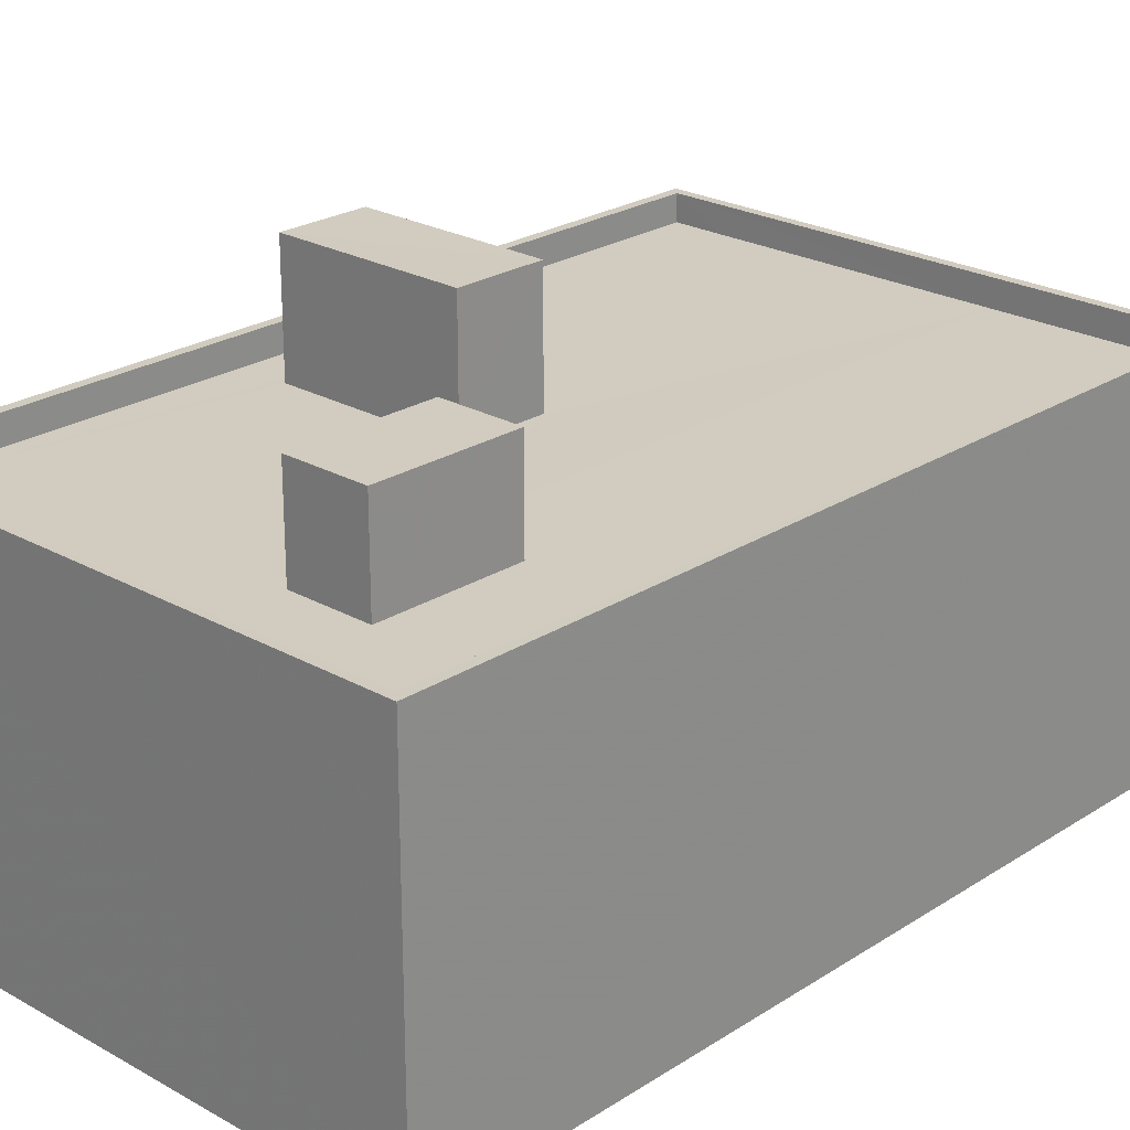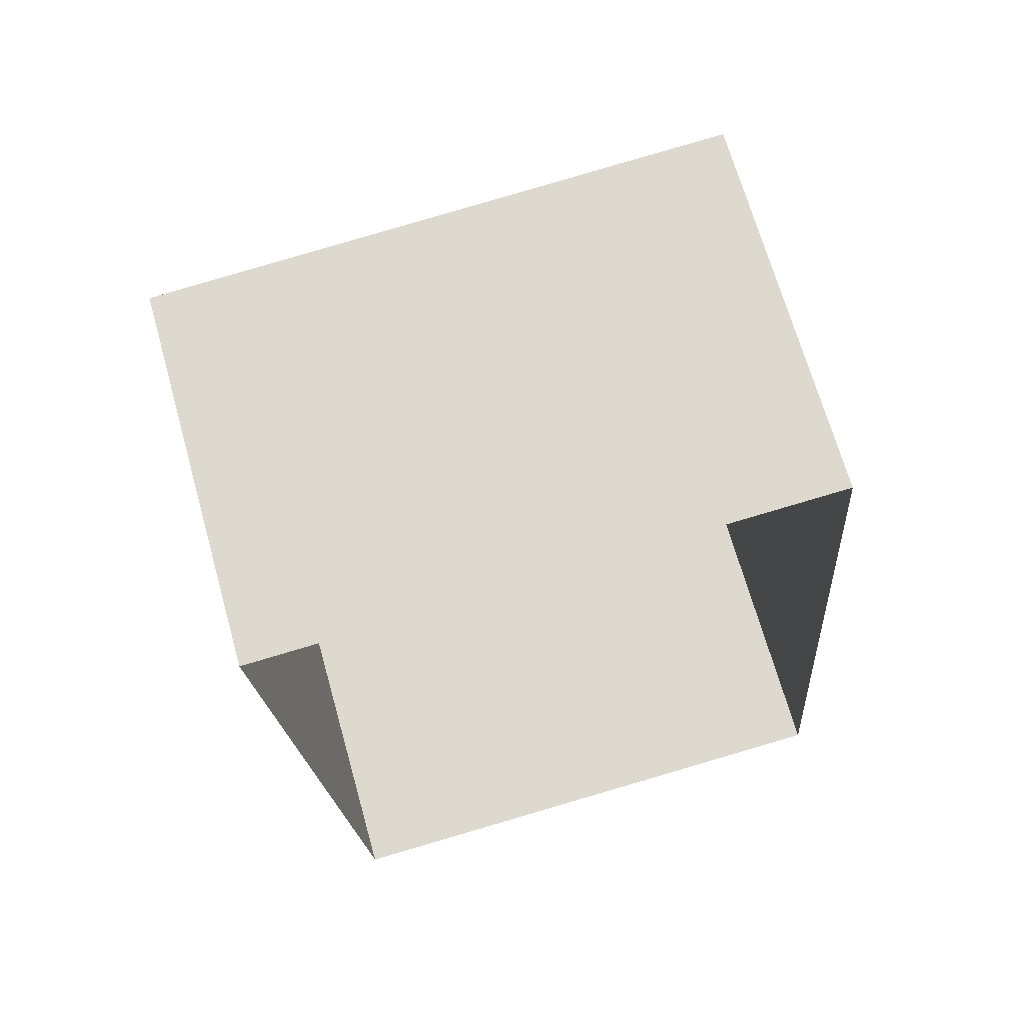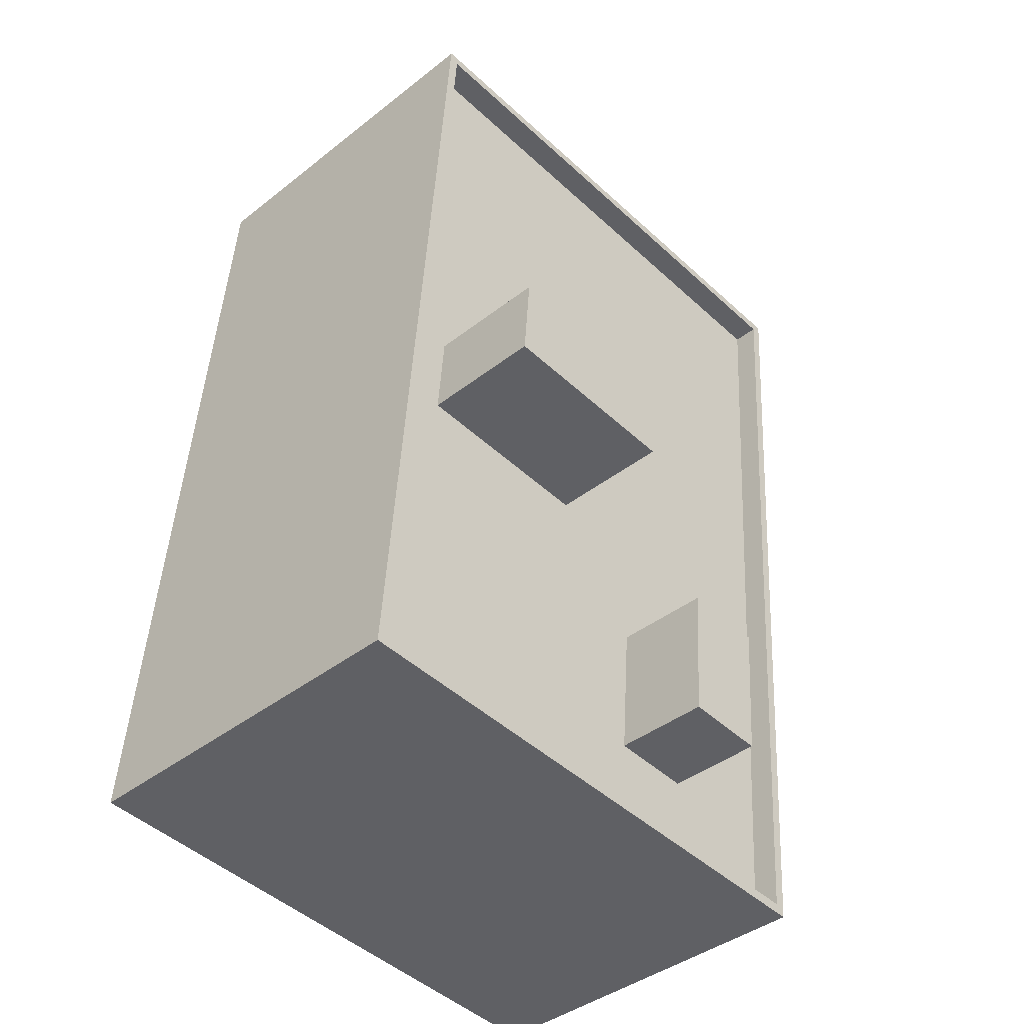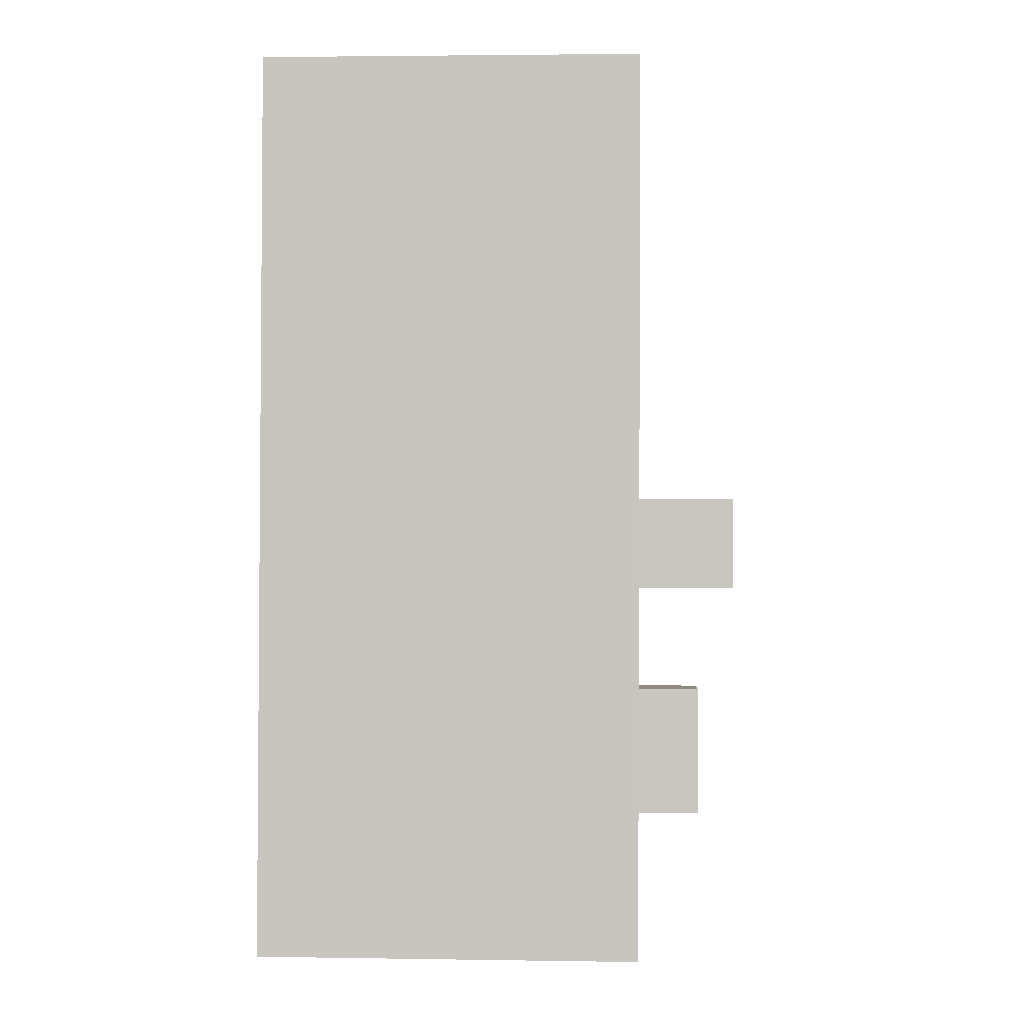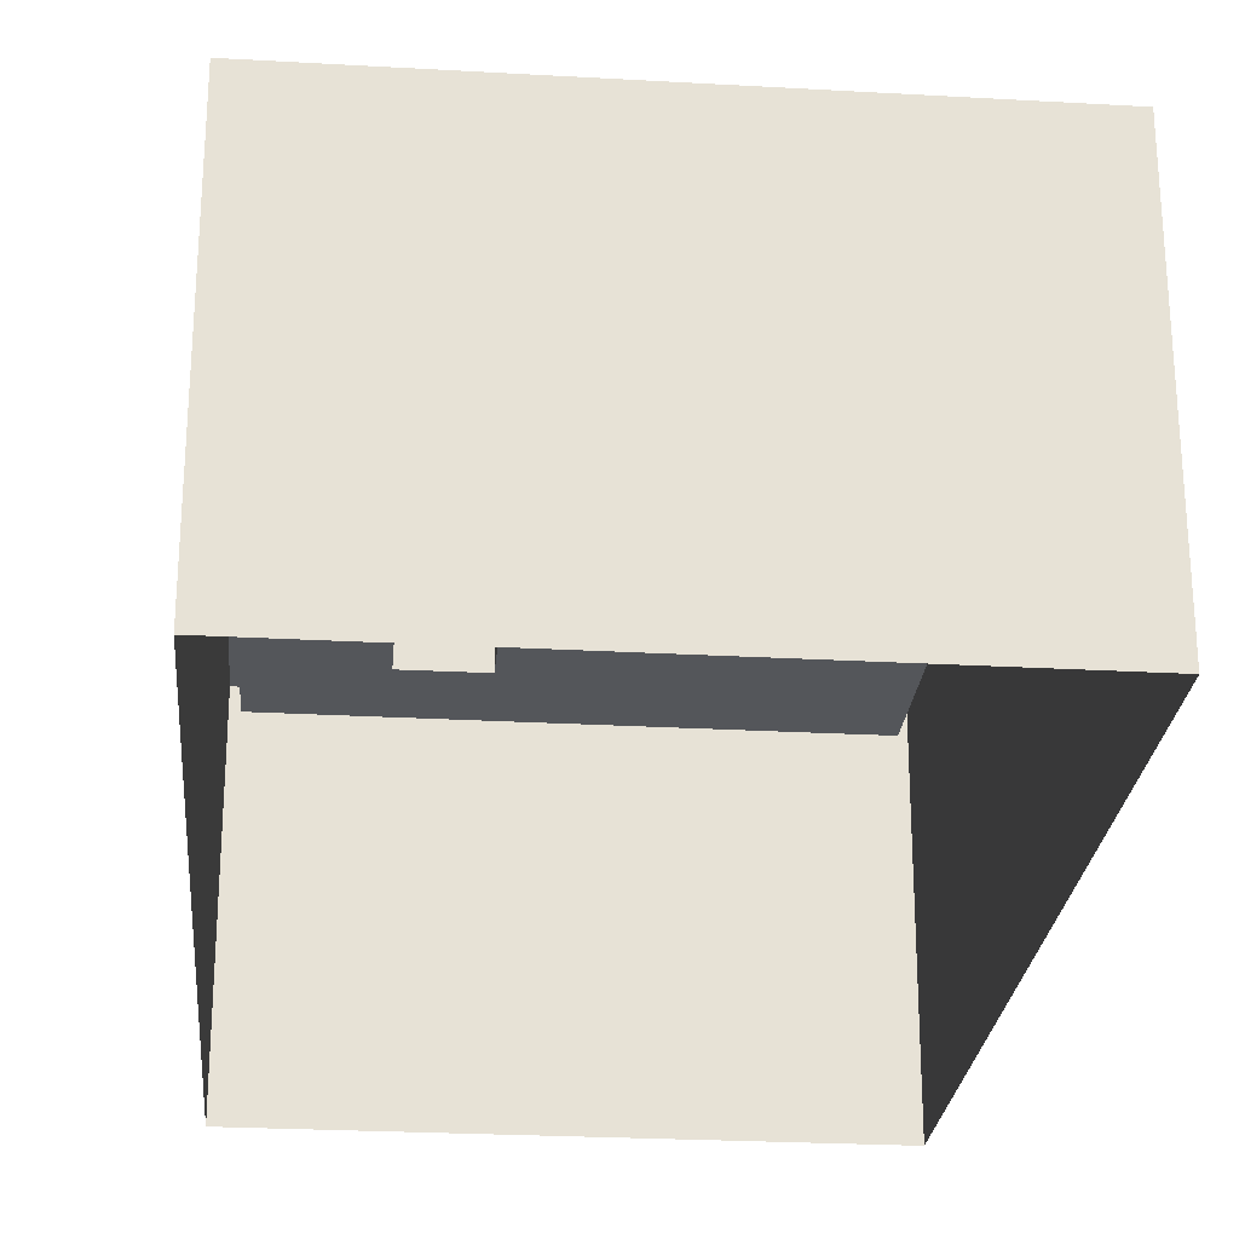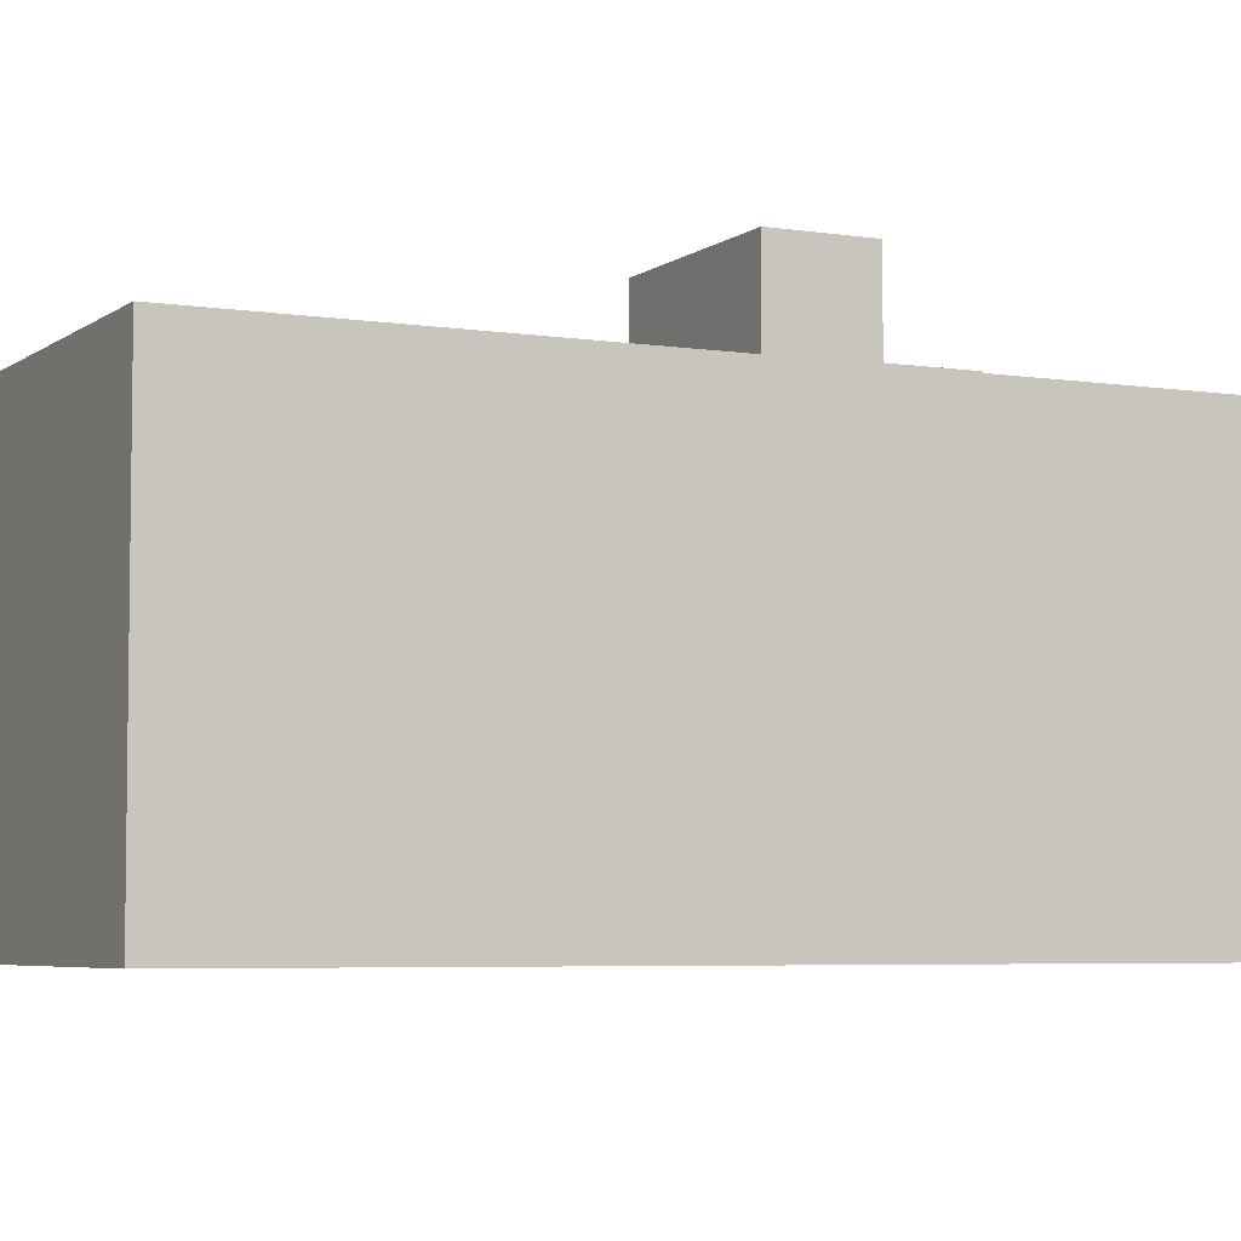
<metadata>
{"format":"obj","ext":"obj","renderer":"f3d","projection":"perspective","resolution":1024,"background":"white","views":[{"elev":23.8,"azim":38.8,"up":"+Z"},{"elev":68.6,"azim":164.3,"up":"+Y"},{"elev":-40.5,"azim":-46.1,"up":"+Y"},{"elev":3.0,"azim":-86.9,"up":"+Y"},{"elev":-25.7,"azim":170.5,"up":"+Z"},{"elev":-5.2,"azim":-120.6,"up":"+Z"}]}
</metadata>
<code>
v -7990 -4.074e+04 2.834
v -7992 -4.077e+04 2.838
v -8009 -4.077e+04 2.837
v -8007 -4.074e+04 2.833
v -7998 -4.077e+04 16.01
v -7995 -4.076e+04 16.01
v -7998 -4.076e+04 16.01
v -7996 -4.077e+04 16.01
v -7998 -4.077e+04 13.15
v -8007 -4.077e+04 13.15
v -7998 -4.077e+04 13.15
v -8001 -4.076e+04 13.15
v -8006 -4.076e+04 13.15
v -7996 -4.074e+04 13.15
v -8005 -4.074e+04 13.15
v -8000 -4.075e+04 13.15
v -7998 -4.076e+04 13.15
v -8006 -4.075e+04 13.15
v -8008 -4.077e+04 13.15
v -8007 -4.074e+04 13.15
v -7995 -4.076e+04 13.15
v -7990 -4.074e+04 13.15
v -7992 -4.077e+04 13.15
v -7996 -4.077e+04 13.15
v -7992 -4.077e+04 13.95
v -8009 -4.077e+04 13.95
v -7992 -4.077e+04 13.95
v -8008 -4.077e+04 13.95
v -8007 -4.074e+04 13.95
v -8007 -4.074e+04 13.95
v -7990 -4.074e+04 13.95
v -7990 -4.074e+04 13.95
v -8006 -4.076e+04 16.76
v -8000 -4.075e+04 16.76
v -8006 -4.075e+04 16.76
v -8001 -4.076e+04 16.76
f 1 2 3
f 4 1 3
f 5 6 7
f 5 8 6
f 9 10 11
f 12 13 10
f 14 15 16
f 14 16 17
f 9 17 10
f 16 15 18
f 16 12 17
f 10 17 12
f 13 19 10
f 18 20 19
f 15 20 18
f 19 13 18
f 14 17 21
f 21 22 14
f 22 21 23
f 11 24 9
f 23 24 11
f 21 24 23
f 25 26 27
f 25 28 26
f 29 30 26
f 28 29 26
f 29 31 30
f 29 32 31
f 25 27 31
f 32 25 31
f 33 34 35
f 33 36 34
f 7 6 21
f 17 7 21
f 6 8 24
f 21 6 24
f 24 5 9
f 24 8 5
f 9 7 17
f 9 5 7
f 19 28 10
f 10 28 11
f 11 25 23
f 11 28 25
f 29 19 20
f 29 28 19
f 22 32 14
f 15 14 29
f 15 29 20
f 14 32 29
f 32 22 23
f 25 32 23
f 30 4 3
f 26 30 3
f 30 1 4
f 30 31 1
f 31 2 1
f 31 27 2
f 26 3 2
f 27 26 2
f 16 35 34
f 16 18 35
f 12 16 34
f 36 12 34
f 33 12 36
f 33 13 12
f 35 13 33
f 35 18 13

</code>
